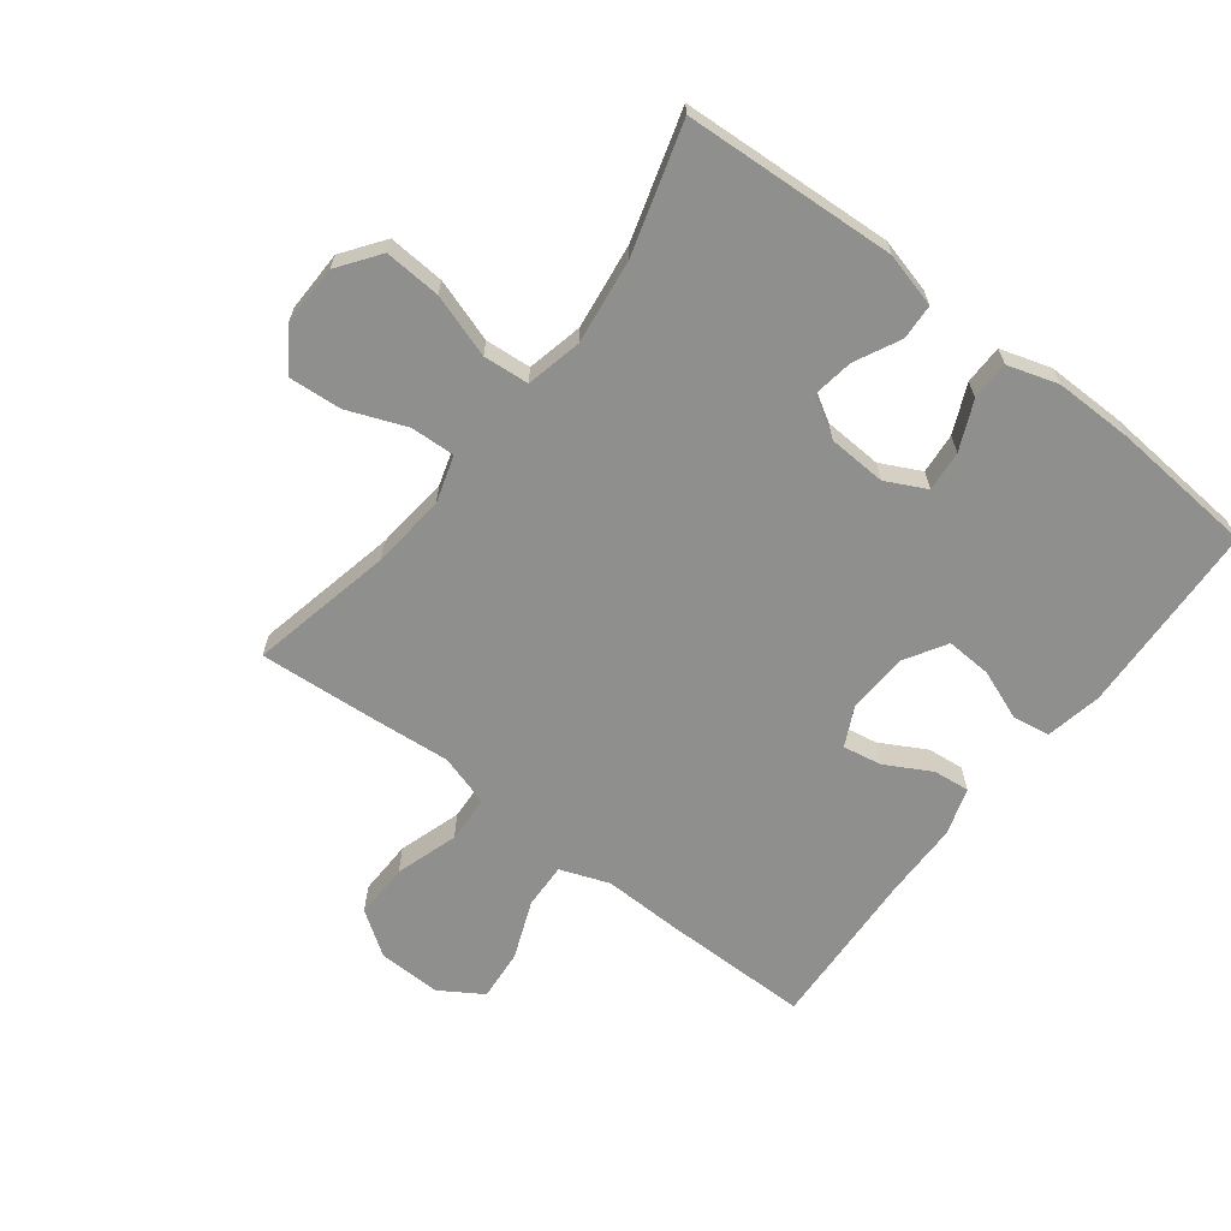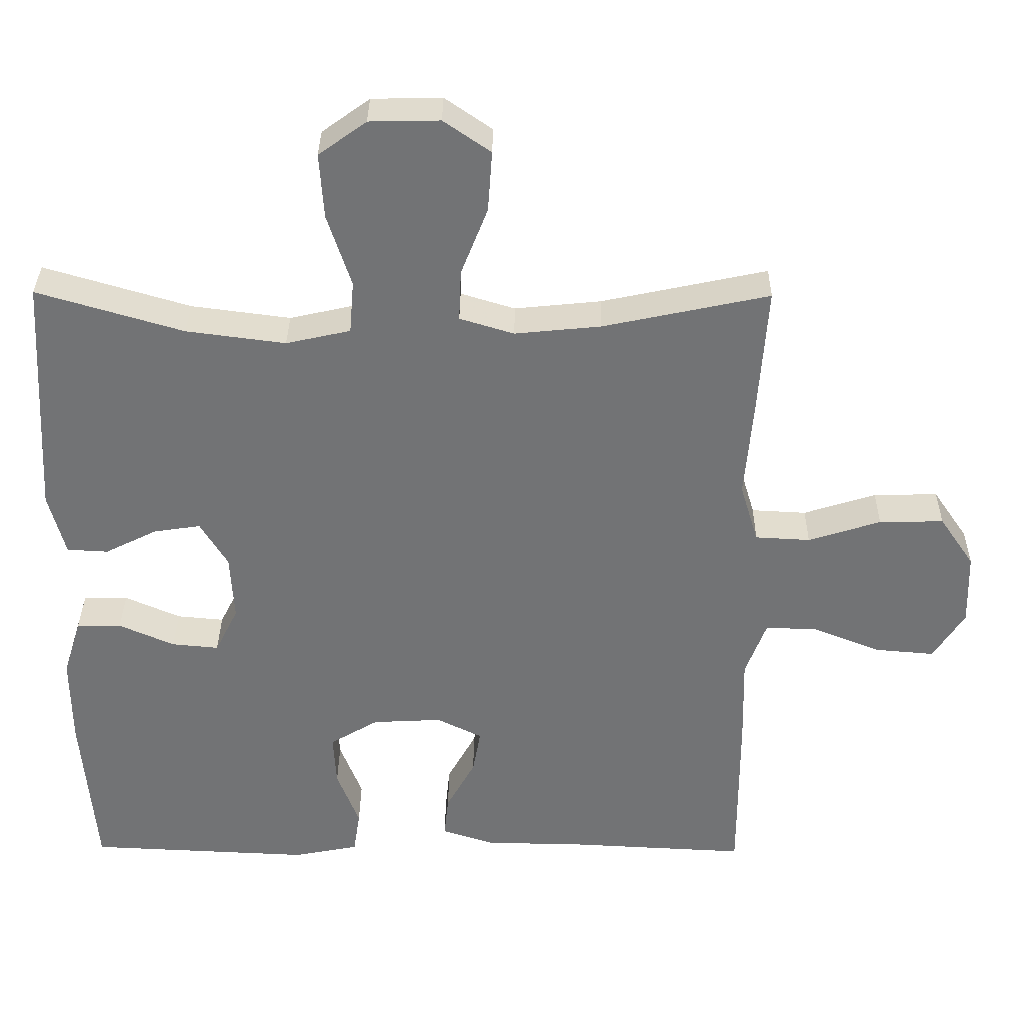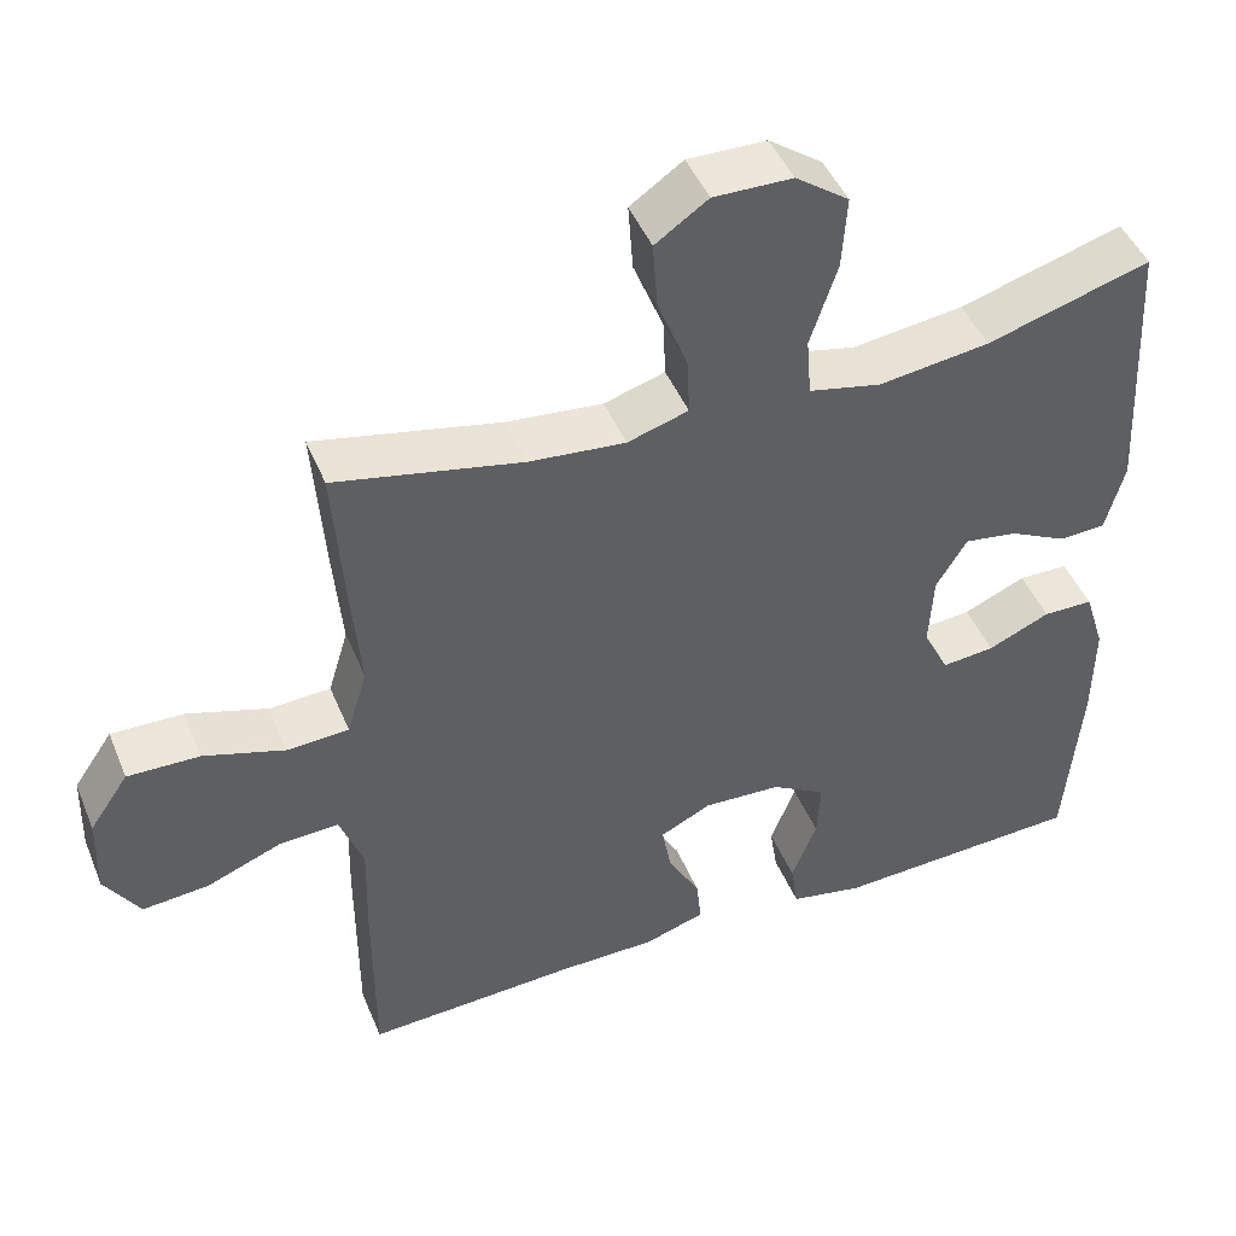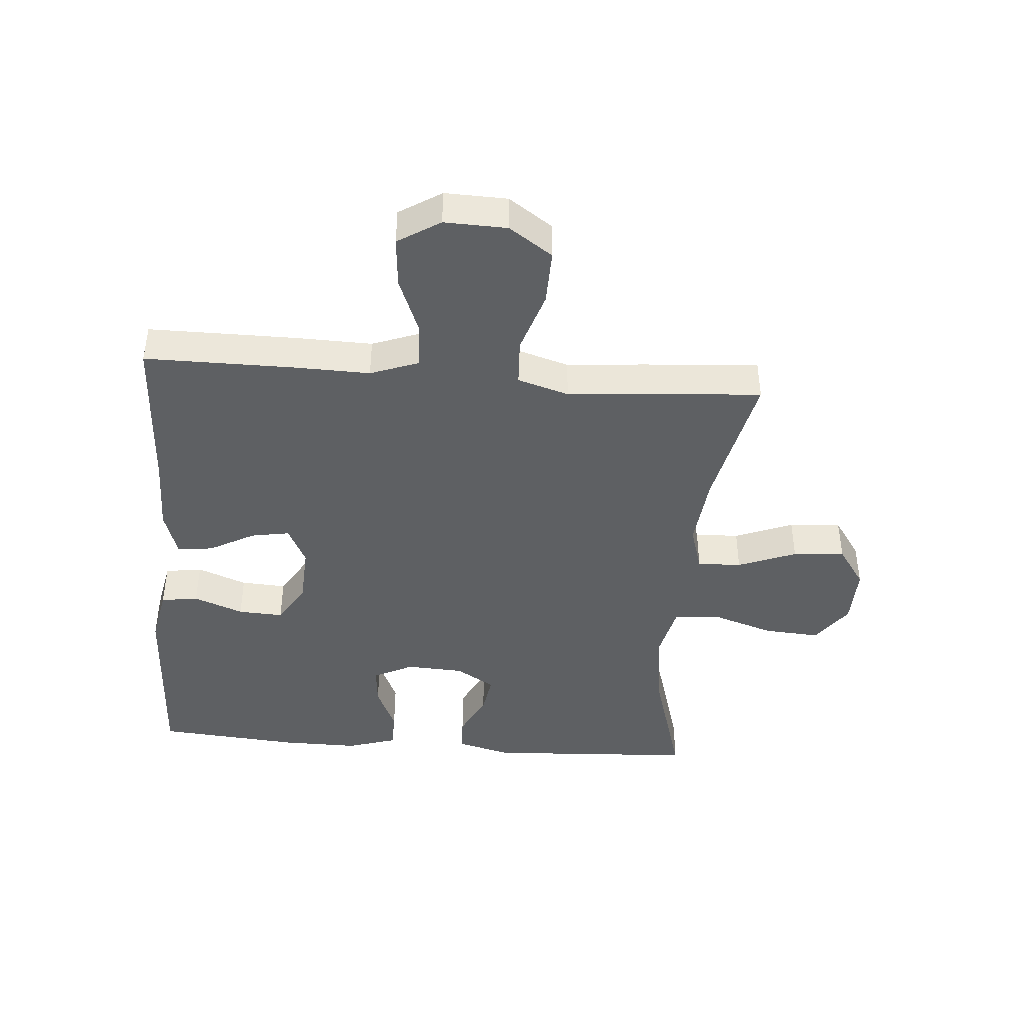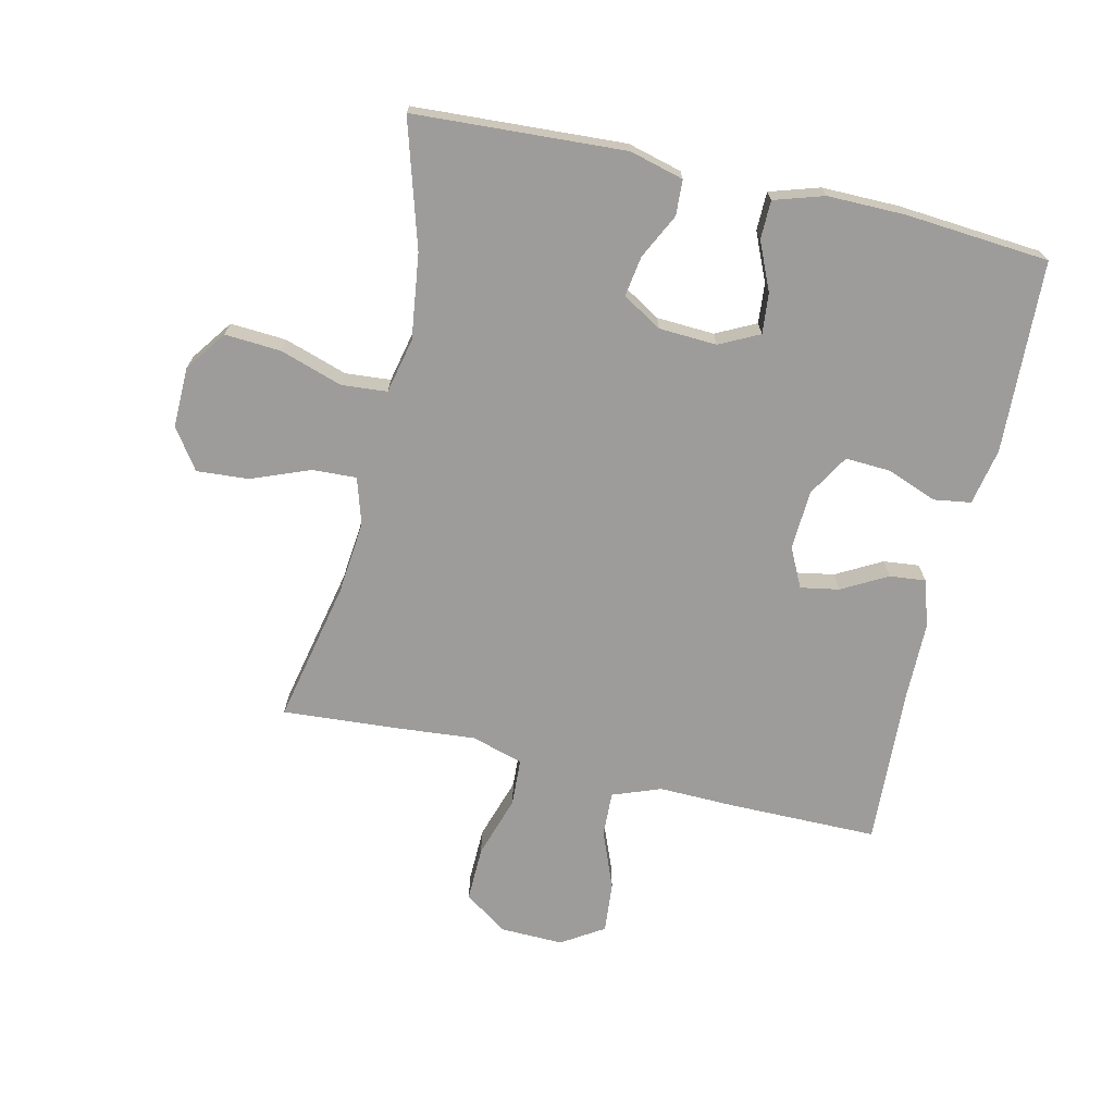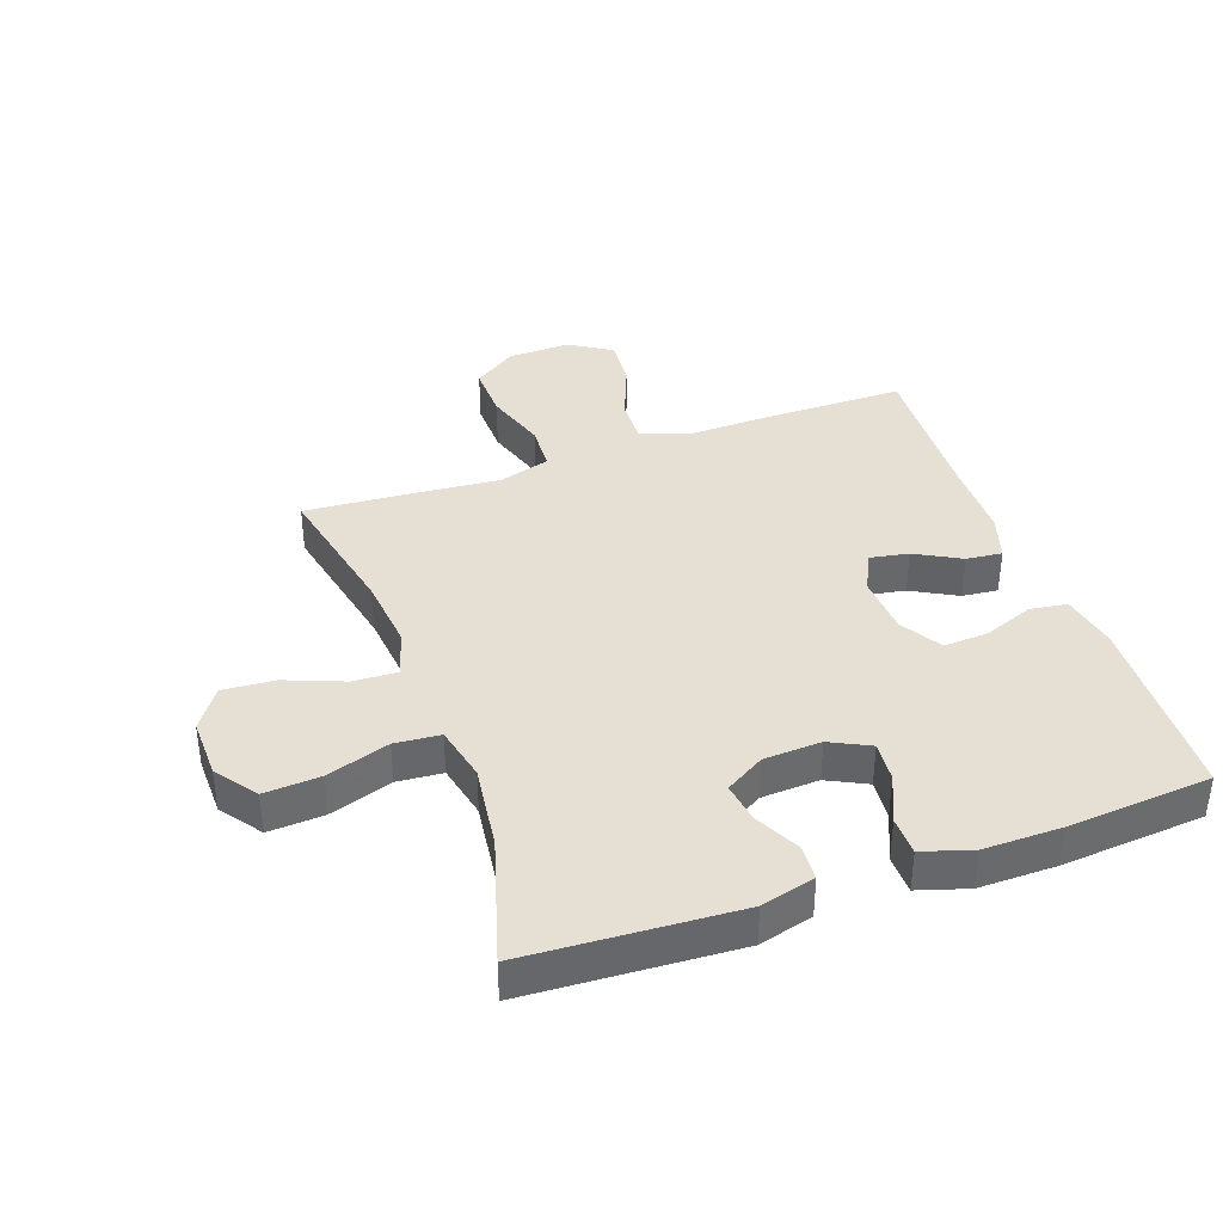
<metadata>
{"format":"obj","ext":"obj","renderer":"f3d","projection":"perspective","resolution":1024,"background":"white","views":[{"elev":-65.2,"azim":52.5,"up":"+Y"},{"elev":34.1,"azim":-179.4,"up":"+Z"},{"elev":46.2,"azim":-21.8,"up":"+Z"},{"elev":-42.7,"azim":-94.6,"up":"+Y"},{"elev":-70.2,"azim":77.1,"up":"+Y"},{"elev":38.2,"azim":70.4,"up":"+Y"}]}
</metadata>
<code>
v 0.5 0.07 -0.5
v 0.191 0.07 -0.514
v 0.1 0.07 -0.496
v 0.091 0.07 -0.436
v 0.122 0.07 -0.356
v 0.126 0.07 -0.283
v 0.059 0.07 -0.243
v -0.037 0.07 -0.238
v -0.1 0.07 -0.269
v -0.089 0.07 -0.331
v -0.049 0.07 -0.404
v -0.043 0.07 -0.462
v -0.118 0.07 -0.486
v -0.239 0.07 -0.487
v -0.5 0.07 -0.5
v -0.5 0.07 -0.261
v -0.497 0.07 -0.137
v -0.526 0.07 -0.059
v -0.599 0.07 -0.062
v -0.692 0.07 -0.099
v -0.774 0.07 -0.106
v -0.817 0.07 -0.038
v -0.814 0.07 0.063
v -0.766 0.07 0.133
v -0.677 0.07 0.131
v -0.577 0.07 0.099
v -0.501 0.07 0.103
v -0.476 0.07 0.186
v -0.487 0.07 0.315
v -0.5 0.07 0.5
v -0.271 0.07 0.451
v -0.152 0.07 0.439
v -0.077 0.07 0.462
v -0.08 0.07 0.533
v -0.117 0.07 0.627
v -0.123 0.07 0.711
v -0.058 0.07 0.756
v 0.039 0.07 0.754
v 0.105 0.07 0.706
v 0.099 0.07 0.616
v 0.066 0.07 0.515
v 0.072 0.07 0.442
v 0.161 0.07 0.422
v 0.298 0.07 0.44
v 0.5 0.07 0.5
v 0.519 0.07 0.161
v 0.496 0.07 0.074
v 0.439 0.07 0.071
v 0.367 0.07 0.107
v 0.302 0.07 0.117
v 0.264 0.07 0.054
v 0.259 0.07 -0.039
v 0.291 0.07 -0.103
v 0.356 0.07 -0.097
v 0.433 0.07 -0.063
v 0.495 0.07 -0.064
v 0.52 0.07 -0.144
v 0.519 0.07 -0.269
v 0.5 0 -0.5
v 0.191 0 -0.514
v 0.1 0 -0.496
v 0.091 0 -0.436
v 0.122 0 -0.356
v 0.126 0 -0.283
v 0.059 0 -0.243
v -0.037 0 -0.238
v -0.1 0 -0.269
v -0.089 0 -0.331
v -0.049 0 -0.404
v -0.043 0 -0.462
v -0.118 0 -0.486
v -0.239 0 -0.487
v -0.5 0 -0.5
v -0.5 0 -0.261
v -0.497 0 -0.137
v -0.526 0 -0.059
v -0.599 0 -0.062
v -0.692 0 -0.099
v -0.774 0 -0.106
v -0.817 0 -0.038
v -0.814 0 0.063
v -0.766 0 0.133
v -0.677 0 0.131
v -0.577 0 0.099
v -0.501 0 0.103
v -0.476 0 0.186
v -0.487 0 0.315
v -0.5 0 0.5
v -0.271 0 0.451
v -0.152 0 0.439
v -0.077 0 0.462
v -0.08 0 0.533
v -0.117 0 0.627
v -0.123 0 0.711
v -0.058 0 0.756
v 0.039 0 0.754
v 0.105 0 0.706
v 0.099 0 0.616
v 0.066 0 0.515
v 0.072 0 0.442
v 0.161 0 0.422
v 0.298 0 0.44
v 0.5 0 0.5
v 0.519 0 0.161
v 0.496 0 0.074
v 0.439 0 0.071
v 0.367 0 0.107
v 0.302 0 0.117
v 0.264 0 0.054
v 0.259 0 -0.039
v 0.291 0 -0.103
v 0.356 0 -0.097
v 0.433 0 -0.063
v 0.495 0 -0.064
v 0.52 0 -0.144
v 0.519 0 -0.269
f 54 55 56 57
f 53 54 57 58
f 46 47 48 49
f 44 45 46 49
f 43 44 49 50
f 42 43 50 51
f 38 39 40 41
f 38 41 42
f 37 38 42
f 34 35 36 37
f 33 34 37 42
f 32 33 42 51
f 28 29 30 31
f 27 28 31 32
f 23 24 25 26
f 23 26 27
f 22 23 27
f 19 20 21 22
f 18 19 22 27
f 17 18 27 32
f 14 15 16 17
f 10 11 12 13
f 9 10 13 14
f 2 3 4 5
f 2 5 6
f 53 58 1 2
f 52 53 2 6
f 51 52 6 7
f 32 51 7 8
f 9 14 17 32
f 8 9 32
f 115 114 113 112
f 116 115 112 111
f 107 106 105 104
f 107 104 103 102
f 108 107 102 101
f 109 108 101 100
f 99 98 97 96
f 100 99 96
f 100 96 95
f 95 94 93 92
f 100 95 92 91
f 109 100 91 90
f 89 88 87 86
f 90 89 86 85
f 84 83 82 81
f 85 84 81
f 85 81 80
f 80 79 78 77
f 85 80 77 76
f 90 85 76 75
f 75 74 73 72
f 71 70 69 68
f 72 71 68 67
f 63 62 61 60
f 64 63 60
f 60 59 116 111
f 64 60 111 110
f 65 64 110 109
f 66 65 109 90
f 90 75 72 67
f 90 67 66
f 1 59 60 2
f 2 60 61 3
f 3 61 62 4
f 4 62 63 5
f 5 63 64 6
f 6 64 65 7
f 7 65 66 8
f 8 66 67 9
f 9 67 68 10
f 10 68 69 11
f 11 69 70 12
f 12 70 71 13
f 13 71 72 14
f 14 72 73 15
f 15 73 74 16
f 16 74 75 17
f 17 75 76 18
f 18 76 77 19
f 19 77 78 20
f 20 78 79 21
f 21 79 80 22
f 22 80 81 23
f 23 81 82 24
f 24 82 83 25
f 25 83 84 26
f 26 84 85 27
f 27 85 86 28
f 28 86 87 29
f 29 87 88 30
f 30 88 89 31
f 31 89 90 32
f 32 90 91 33
f 33 91 92 34
f 34 92 93 35
f 35 93 94 36
f 36 94 95 37
f 37 95 96 38
f 38 96 97 39
f 39 97 98 40
f 40 98 99 41
f 41 99 100 42
f 42 100 101 43
f 43 101 102 44
f 44 102 103 45
f 45 103 104 46
f 46 104 105 47
f 47 105 106 48
f 48 106 107 49
f 49 107 108 50
f 50 108 109 51
f 51 109 110 52
f 52 110 111 53
f 53 111 112 54
f 54 112 113 55
f 55 113 114 56
f 56 114 115 57
f 57 115 116 58
f 58 116 59 1

</code>
